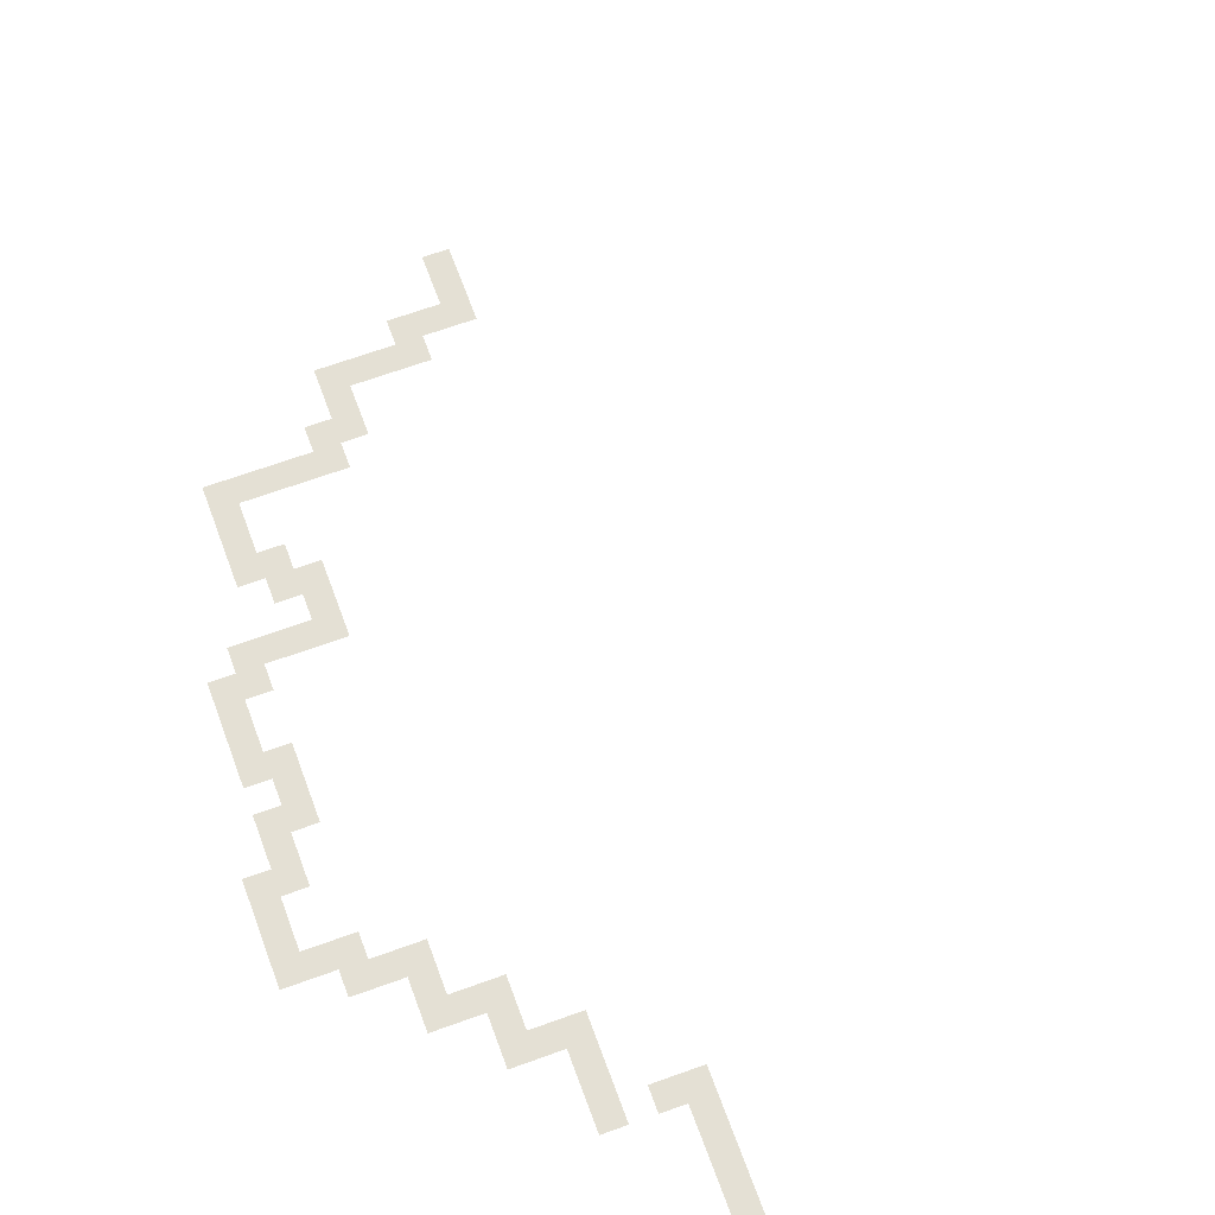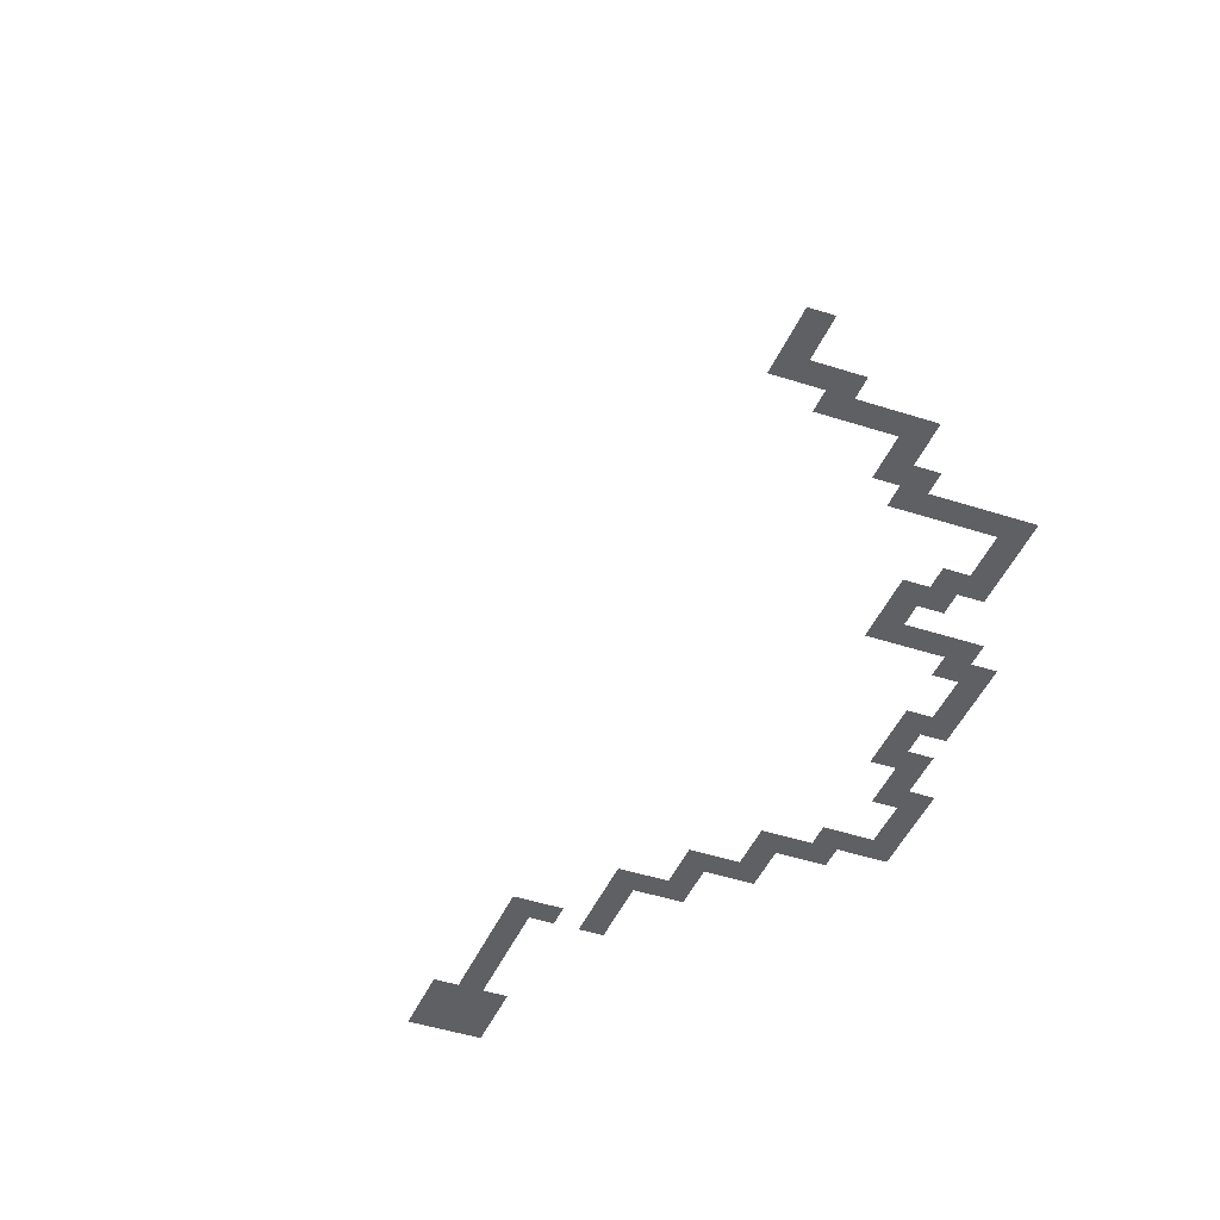
<metadata>
{"format":"obj","ext":"obj","renderer":"f3d","projection":"perspective","resolution":1024,"background":"white","views":[{"elev":66.0,"azim":-20.1,"up":"+Z"},{"elev":-42.3,"azim":158.3,"up":"+Z"}]}
</metadata>
<code>
v -37.5 -27.5 0
v -40 -27.5 0
v -40 -25 0
v -37.5 -25 0
v -37.5 -30 0
v -40 -30 0
v -40 -32.5 0
v -42.5 -32.5 0
v -42.5 -30 0
v -45 -35 0
v -47.5 -35 0
v -47.5 -32.5 0
v -45 -32.5 0
v -50 -35 0
v -50 -32.5 0
v -50 -37.5 0
v -52.5 -37.5 0
v -52.5 -35 0
v -55 -42.5 0
v -57.5 -42.5 0
v -57.5 -40 0
v -55 -40 0
v -60 -42.5 0
v -60 -40 0
v -62.5 -42.5 0
v -62.5 -40 0
v -62.5 -45 0
v -65 -45 0
v -65 -42.5 0
v -62.5 -47.5 0
v -65 -47.5 0
v -57.5 -55 0
v -60 -55 0
v -60 -52.5 0
v -57.5 -52.5 0
v -60 -57.5 0
v -62.5 -57.5 0
v -62.5 -55 0
v -65 -57.5 0
v -65 -55 0
v -67.5 -62.5 0
v -70 -62.5 0
v -70 -60 0
v -67.5 -60 0
v -67.5 -65 0
v -70 -65 0
v -65 -70 0
v -67.5 -70 0
v -67.5 -67.5 0
v -65 -67.5 0
v -67.5 -75 0
v -70 -75 0
v -70 -72.5 0
v -67.5 -72.5 0
v -70 -80 0
v -72.5 -80 0
v -72.5 -77.5 0
v -70 -77.5 0
v -70 -82.5 0
v -72.5 -82.5 0
v -67.5 -85 0
v -70 -85 0
v -67.5 -82.5 0
v -62.5 -87.5 0
v -65 -87.5 0
v -65 -85 0
v -62.5 -85 0
v -60 -90 0
v -62.5 -90 0
v -60 -87.5 0
v -57.5 -92.5 0
v -60 -92.5 0
v -57.5 -90 0
v -55 -95 0
v -57.5 -95 0
v -55 -92.5 0
v -52.5 -97.5 0
v -55 -97.5 0
v -52.5 -95 0
v -50 -100 0
v -52.5 -100 0
v -50 -97.5 0
v -50 -102.5 0
v -52.5 -102.5 0
v -42.5 -107.5 0
v -45 -107.5 0
v -45 -105 0
v -42.5 -105 0
v -42.5 -110 0
v -45 -110 0
v -42.5 -112.5 0
v -45 -112.5 0
v -42.5 -115 0
v -45 -115 0
v -42.5 -117.5 0
v -45 -117.5 0
v -42.5 -120 0
v -45 -120 0
v -37.5 -32.5 0
v -45 -30 0
v -42.5 -35 0
v -52.5 -32.5 0
v -50 -40 0
v -52.5 -40 0
v -55 -37.5 0
v -52.5 -42.5 0
v -65 -40 0
v -60 -50 0
v -62.5 -50 0
v -60 -47.5 0
v -65 -50 0
v -57.5 -50 0
v -62.5 -52.5 0
v -57.5 -57.5 0
v -67.5 -57.5 0
v -67.5 -55 0
v -65 -60 0
v -70 -57.5 0
v -65 -65 0
v -70 -67.5 0
v -65 -72.5 0
v -70 -70 0
v -67.5 -77.5 0
v -72.5 -75 0
v -65 -82.5 0
v -72.5 -85 0
v -60 -85 0
v -67.5 -87.5 0
v -55 -90 0
v -62.5 -92.5 0
v -50 -95 0
v -57.5 -97.5 0
v -45 -102.5 0
v -42.5 -102.5 0
v -47.5 -105 0
v -47.5 -102.5 0
v -50 -105 0
v -52.5 -105 0
v -40 -120 0
v -40 -117.5 0
v -47.5 -120 0
v -47.5 -117.5 0
v -40 -122.5 0
v -42.5 -122.5 0
v -45 -122.5 0
v -47.5 -122.5 0
v -40 -125 0
v -42.5 -125 0
v -45 -125 0
v -47.5 -125 0
v 0 -2.5 0
v -2.5 -2.5 0
v -2.5 0 0
v 0 0 0
g mesh_0001
f 1 2 3 4
g mesh_0002
f 5 6 2 1
f 7 8 9 6
f 10 11 12 13
f 11 14 15 12
f 16 17 18 14
f 19 20 21 22
f 20 23 24 21
f 23 25 26 24
f 27 28 29 25
f 30 31 28 27
f 32 33 34 35
f 36 37 38 33
f 37 39 40 38
f 41 42 43 44
f 45 46 42 41
f 47 48 49 50
f 51 52 53 54
f 55 56 57 58
f 59 60 56 55
f 61 62 59 63
f 64 65 66 67
f 68 69 64 70
f 71 72 68 73
f 74 75 71 76
f 77 78 74 79
f 80 81 77 82
f 83 84 81 80
f 85 86 87 88
f 89 90 86 85
f 91 92 90 89
f 93 94 92 91
f 95 96 94 93
f 97 98 96 95
g mesh_0003
f 99 7 6 5
f 8 13 100 9
f 101 10 13 8
f 14 18 102 15
f 103 104 17 16
f 104 22 105 17
f 106 19 22 104
f 25 29 107 26
f 108 109 30 110
f 109 111 31 30
f 35 34 108 112
f 34 113 109 108
f 114 36 33 32
f 39 115 116 40
f 117 44 115 39
f 44 43 118 115
f 50 49 45 119
f 49 120 46 45
f 121 54 48 47
f 54 53 122 48
f 123 58 52 51
f 58 57 124 52
f 66 61 63 125
f 62 126 60 59
f 70 64 67 127
f 65 128 61 66
f 76 71 73 129
f 72 130 69 68
f 82 77 79 131
f 78 132 75 74
f 88 87 133 134
g mesh_0004
f 87 135 136 133
f 137 138 84 83
g mesh_0005
f 139 97 95 140
f 98 141 142 96
f 143 144 97 139
f 144 145 98 97
f 145 146 141 98
f 147 148 144 143
f 148 149 145 144
f 149 150 146 145
g mesh_tile_0013
f 151 152 153 154

</code>
